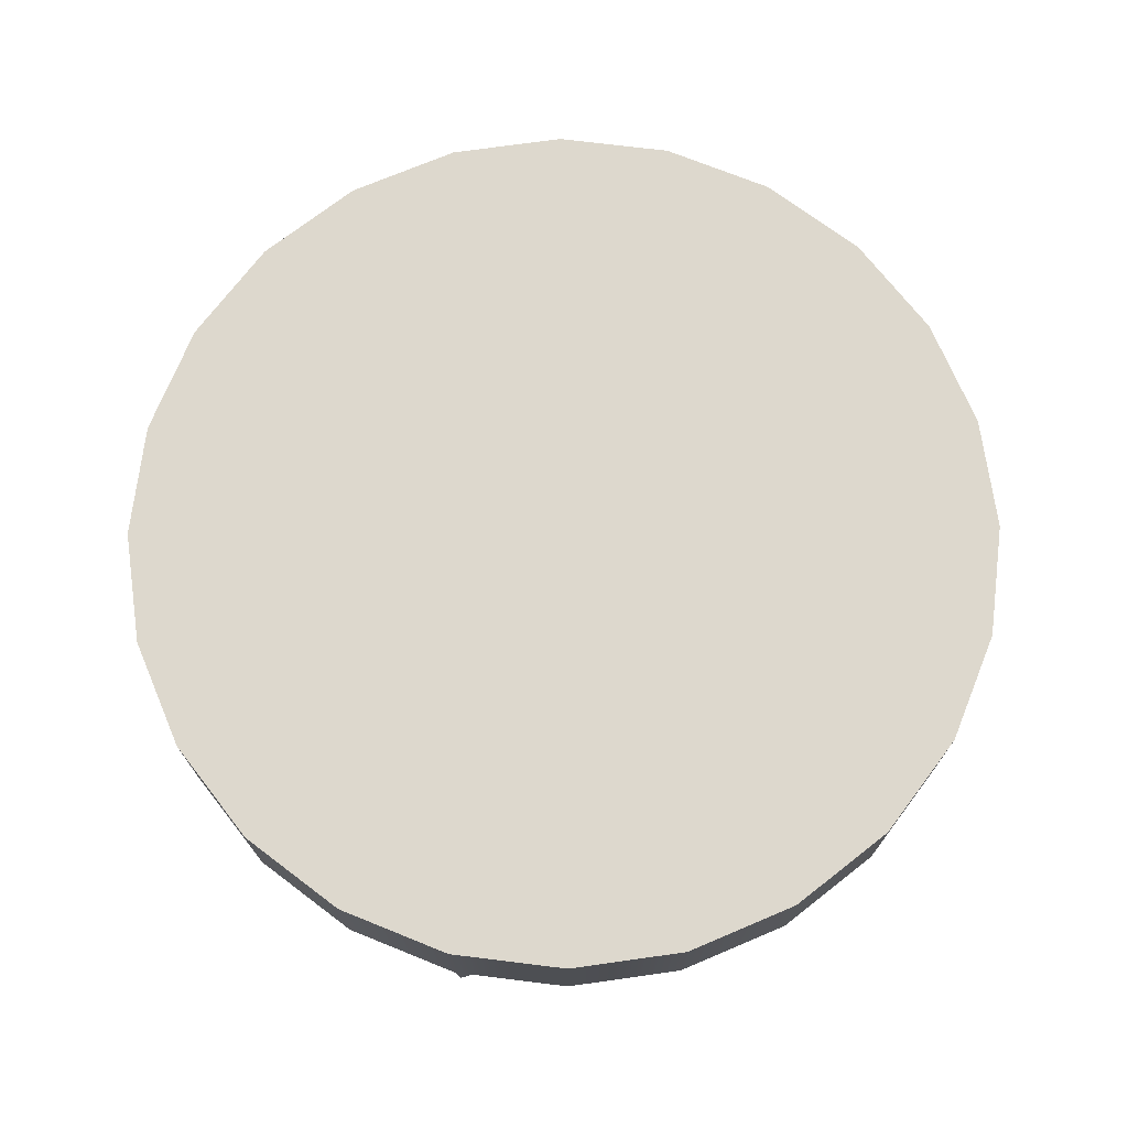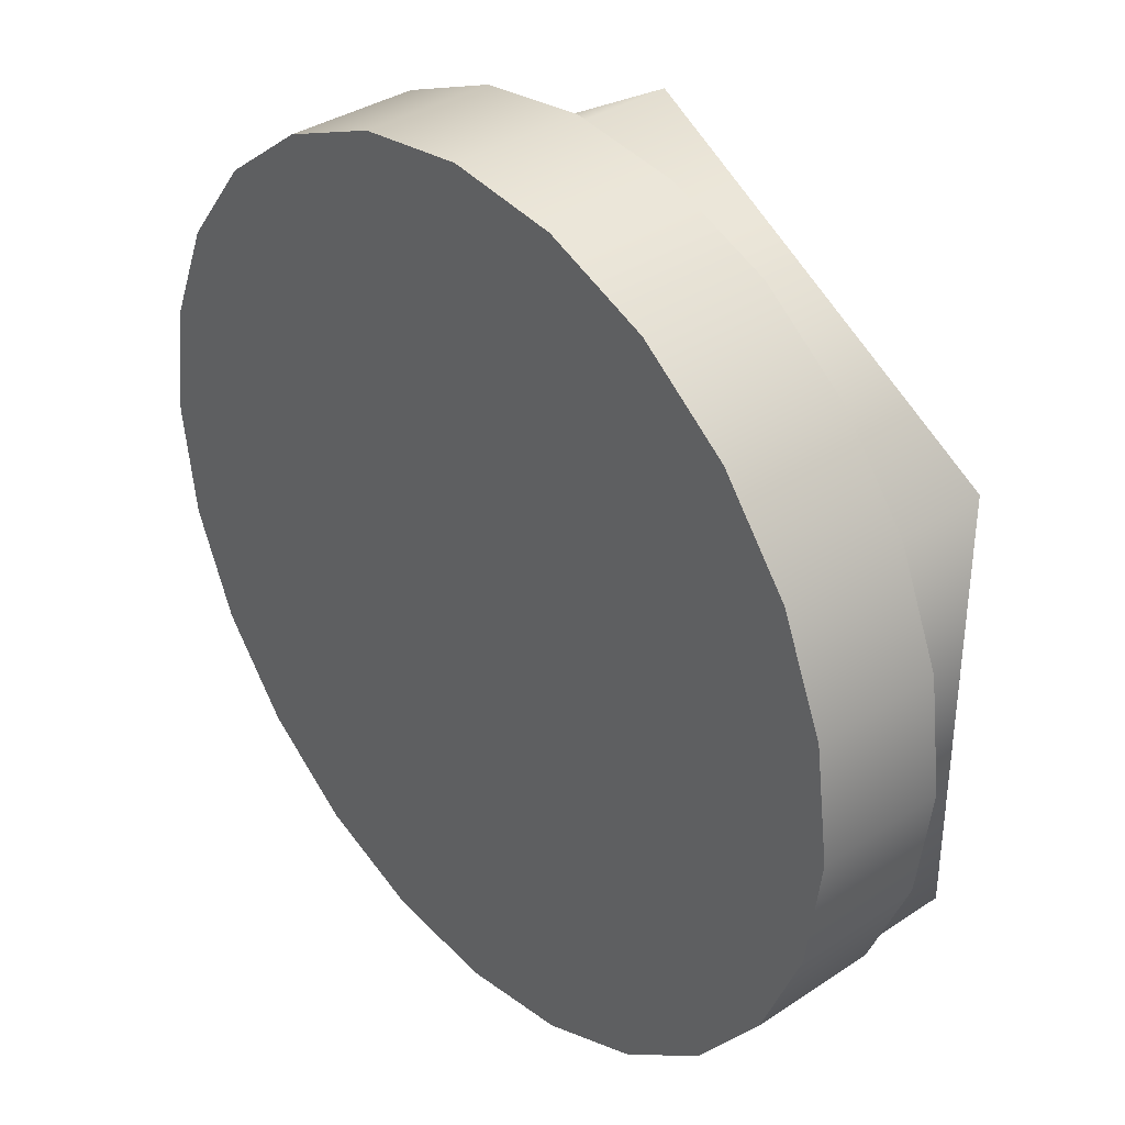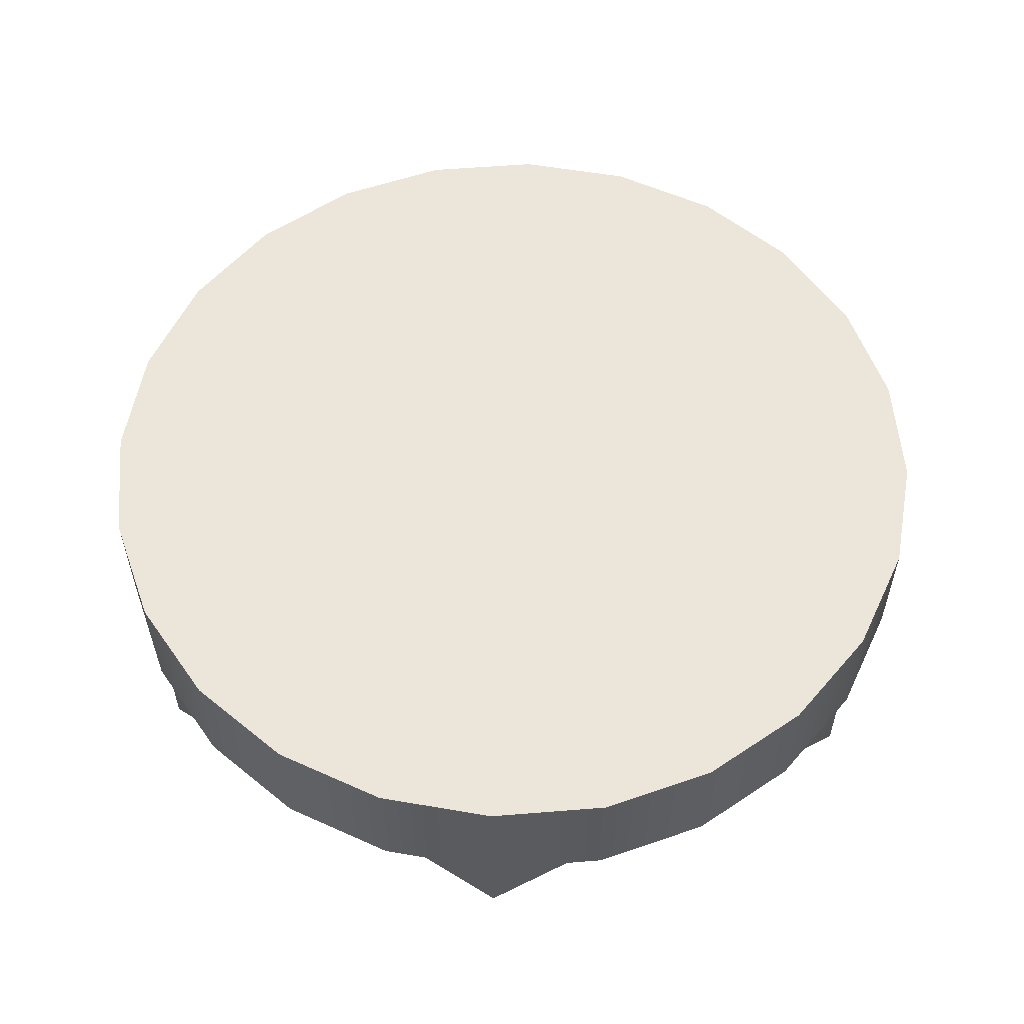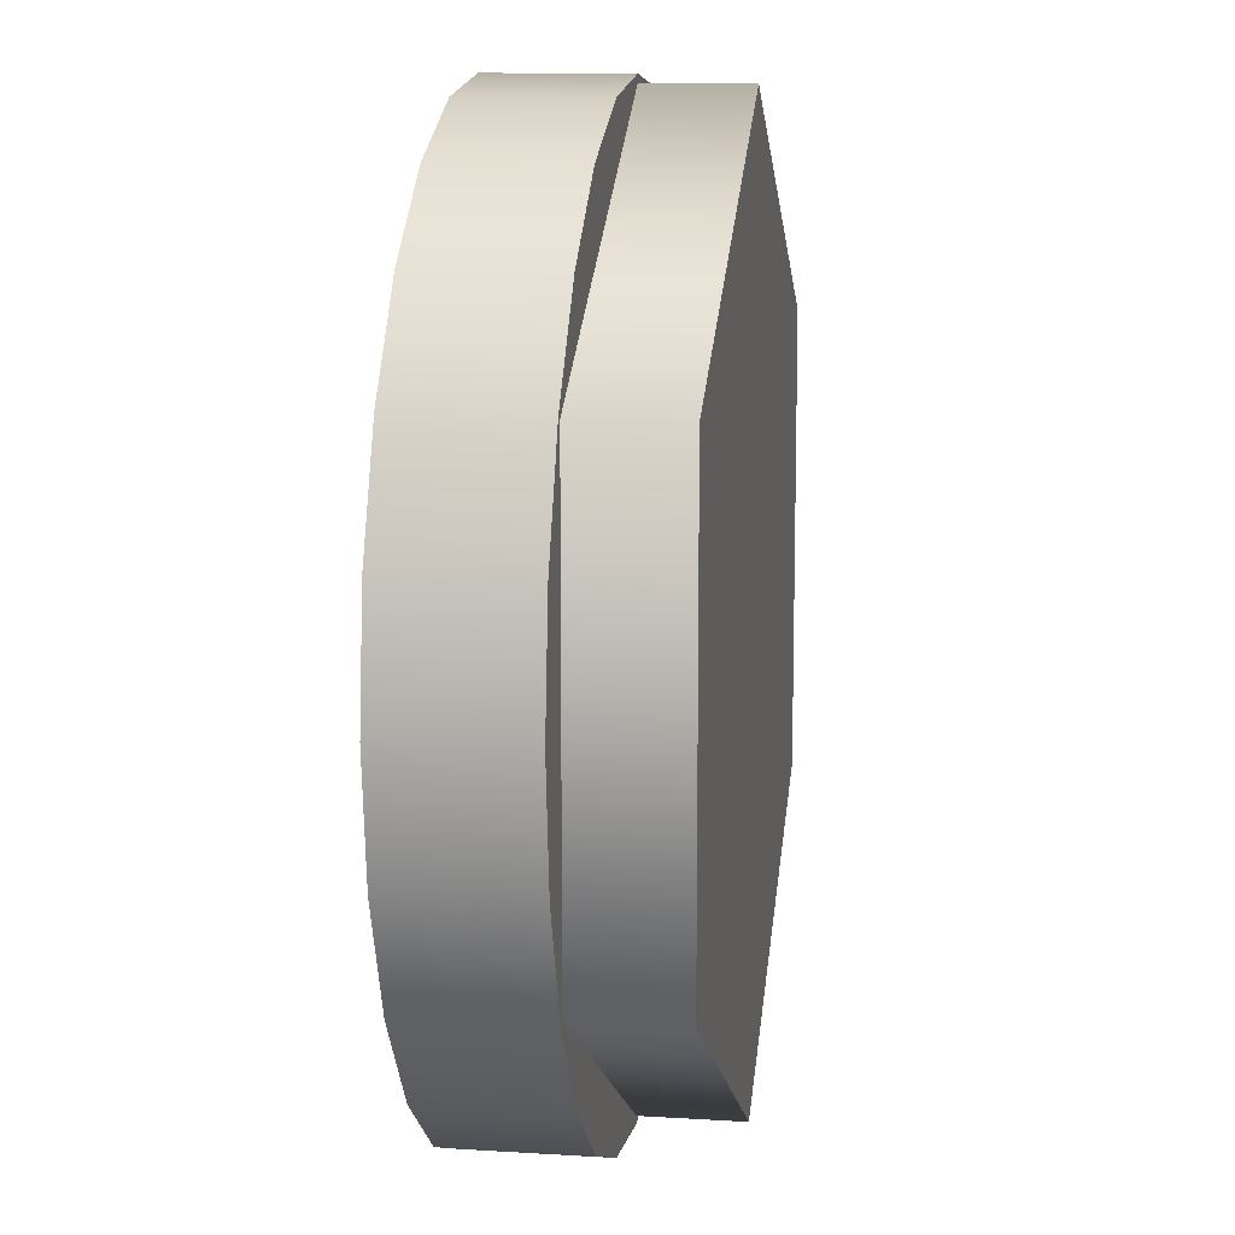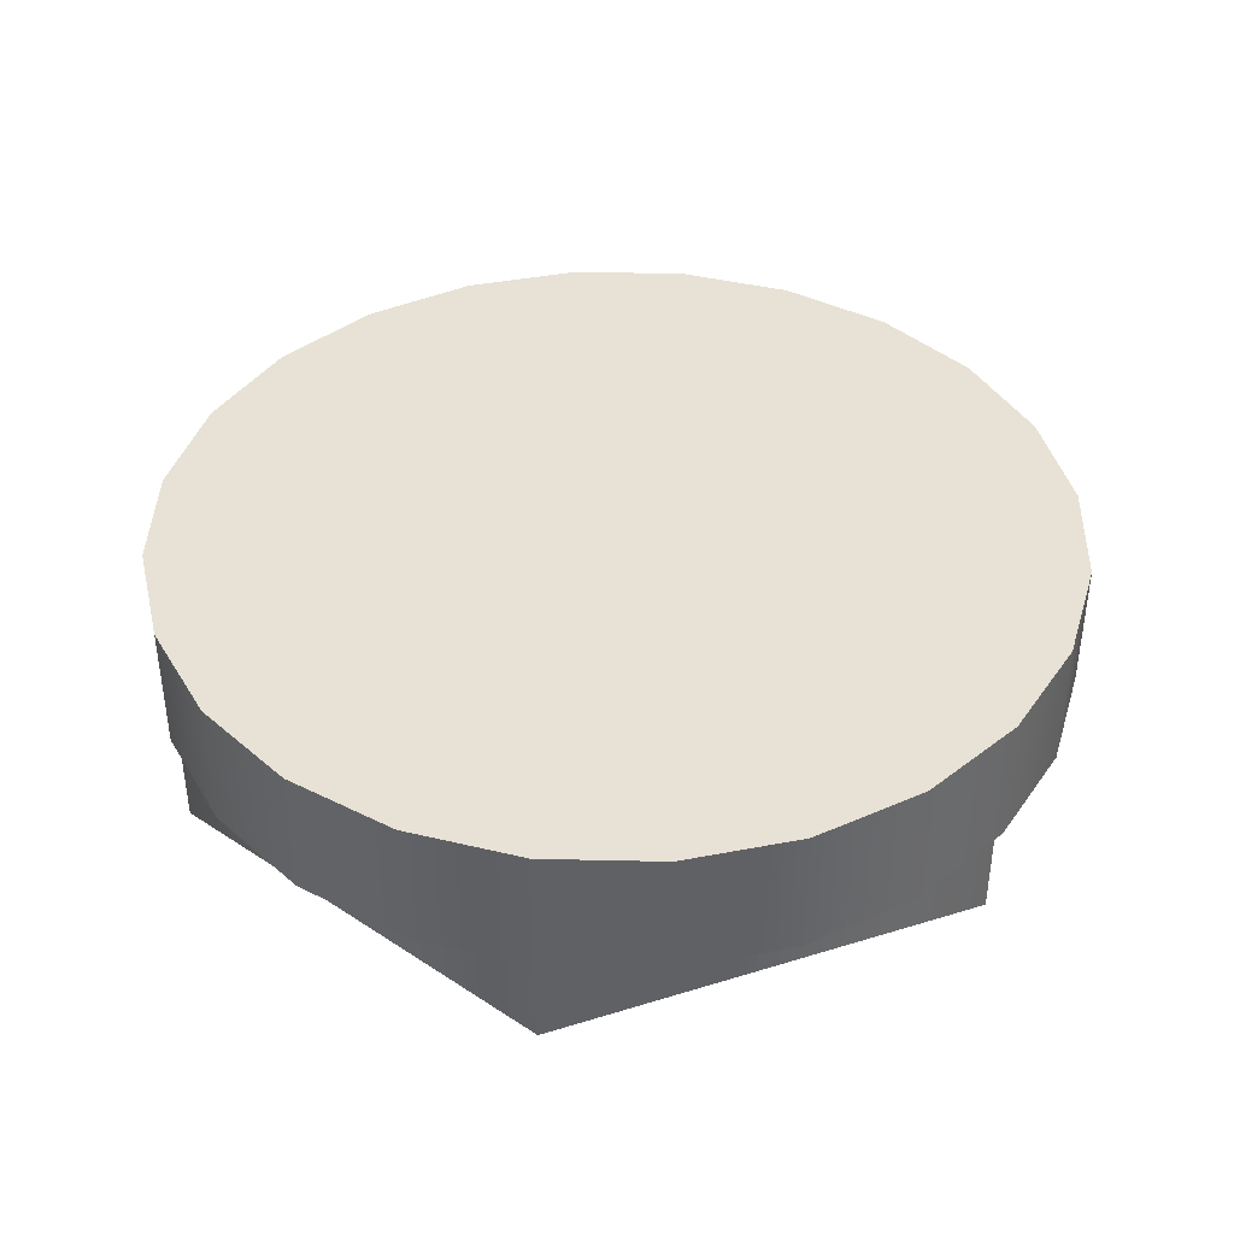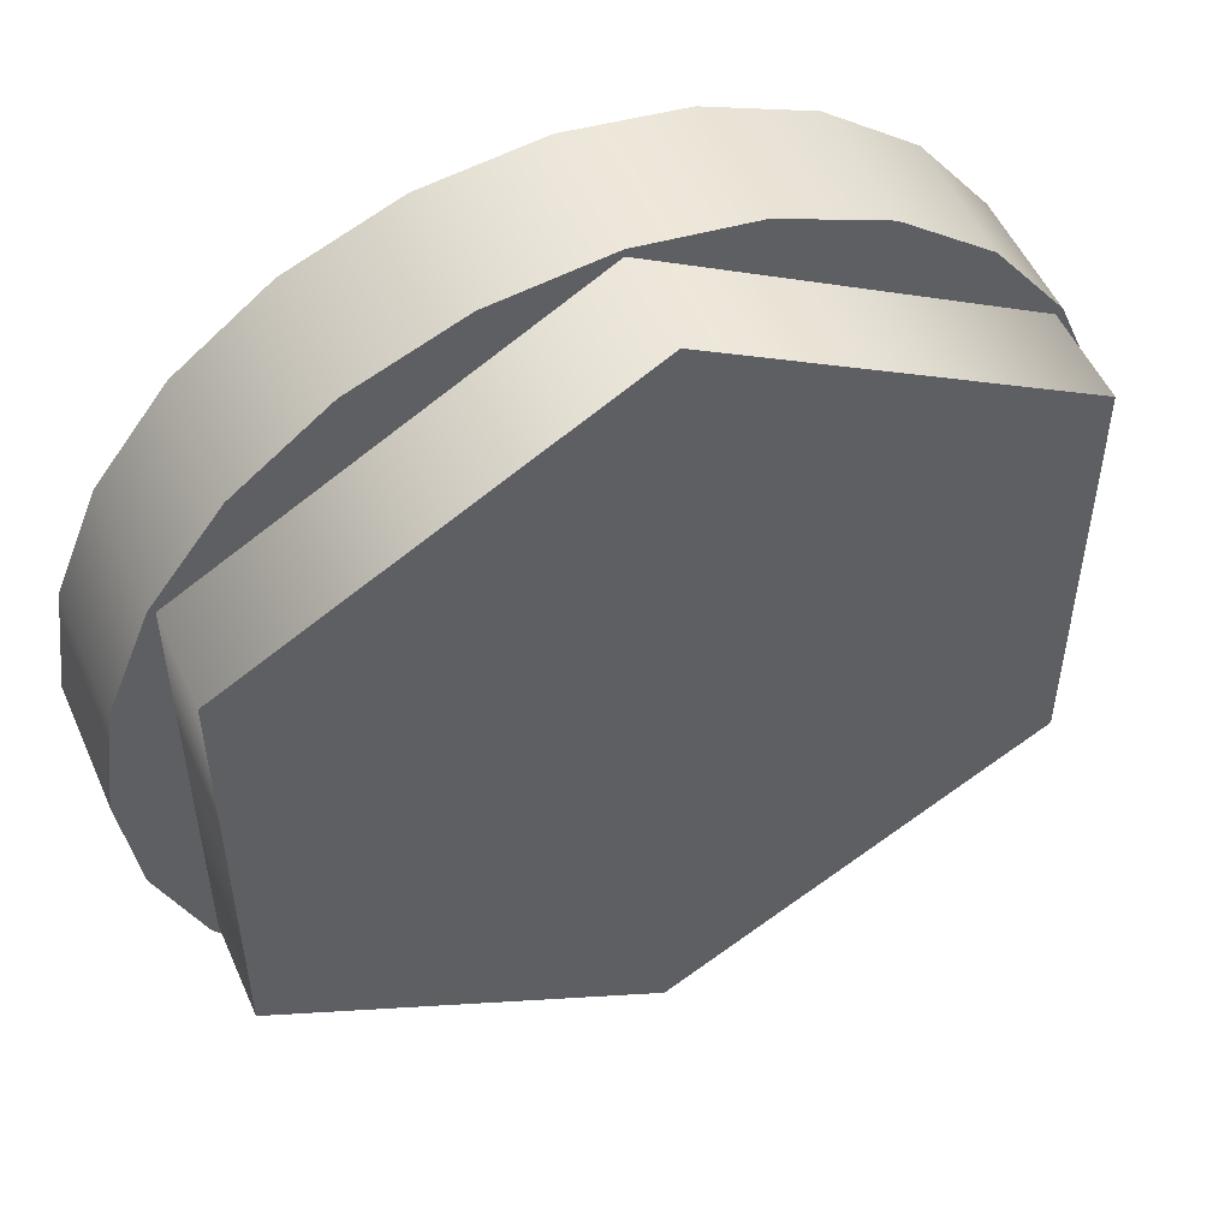
<metadata>
{"format":"obj","ext":"obj","renderer":"f3d","projection":"perspective","resolution":1024,"background":"white","views":[{"elev":72.3,"azim":-45.5,"up":"+Z"},{"elev":35.8,"azim":48.9,"up":"+Y"},{"elev":56.6,"azim":-117.3,"up":"+Z"},{"elev":11.8,"azim":98.5,"up":"+Y"},{"elev":40.2,"azim":-170.9,"up":"+Z"},{"elev":52.2,"azim":156.4,"up":"+Y"}]}
</metadata>
<code>
o mesh4/mesh4-geometry#mesh4-geometry
v -0.1015 0.009708 -0.4431
v -0.1015 -0.04812 -0.4431
v -0.1053 -0.01921 -0.4431
v -0.09034 0.03665 -0.4431
v -0.1053 -0.01921 -0.4758
v -0.1015 0.009708 -0.4758
v -0.09034 0.03665 -0.4758
v -0.09034 -0.07507 -0.4431
v -0.1015 -0.04812 -0.4758
v -0.07259 0.05979 -0.4758
v -0.07259 -0.0982 -0.4431
v -0.09034 -0.07507 -0.4758
v -0.07259 0.05979 -0.4431
v -0.08872 0.03571 -0.4758
v -0.08872 -0.07412 -0.4758
v -0.04945 0.07754 -0.4431
v 0.006404 0.09063 -0.4758
v -0.04945 -0.116 -0.4431
v -0.07259 -0.0982 -0.4758
v -0.04945 0.07754 -0.4758
v -0.08872 0.03571 -0.5002
v 0.006404 -0.129 -0.4758
v -0.02251 0.0887 -0.4758
v -0.02251 -0.1271 -0.4431
v 0.006404 0.09063 -0.5002
v -0.08872 -0.07412 -0.5002
v -0.04945 -0.116 -0.4758
v 0.006404 -0.129 -0.5002
v -0.02251 0.0887 -0.4431
v -0.02251 -0.1271 -0.4758
v 0.1015 0.03571 -0.4758
v 0.006404 0.09251 -0.4758
v 0.1015 -0.07412 -0.5002
v 0.006404 -0.1309 -0.4431
v 0.006404 -0.1309 -0.4758
v 0.1015 0.03571 -0.5002
v 0.1015 -0.07412 -0.4758
v 0.006404 0.09251 -0.4431
v 0.03532 0.0887 -0.4758
v 0.03532 0.0887 -0.4431
v 0.03532 -0.1271 -0.4431
v 0.03532 -0.1271 -0.4758
v 0.06226 0.07754 -0.4758
v 0.1032 -0.07507 -0.4758
v 0.0854 0.05979 -0.4758
v 0.06226 0.07754 -0.4431
v 0.06226 -0.116 -0.4758
v 0.0854 -0.0982 -0.4758
v 0.1032 0.03665 -0.4758
v 0.06226 -0.116 -0.4431
v 0.0854 0.05979 -0.4431
v 0.1032 -0.07507 -0.4431
v 0.1143 -0.04812 -0.4758
v 0.0854 -0.0982 -0.4431
v 0.1143 -0.04812 -0.4431
v 0.1143 0.009708 -0.4758
v 0.1032 0.03665 -0.4431
v 0.1181 -0.01921 -0.4431
v 0.1181 -0.01921 -0.4758
v 0.1143 0.009708 -0.4431
f 1 2 3
f 2 1 4
f 3 2 1
f 4 1 2
f 2 5 3
f 3 5 2
f 3 6 1
f 1 6 3
f 1 7 4
f 4 7 1
f 2 4 8
f 8 4 2
f 5 2 9
f 9 2 5
f 6 3 5
f 5 3 6
f 7 1 6
f 6 1 7
f 10 4 7
f 7 4 10
f 8 4 11
f 11 4 8
f 8 9 2
f 2 9 8
f 5 6 9
f 7 12 6
f 4 10 13
f 13 10 4
f 7 10 14
f 11 4 13
f 13 4 11
f 11 12 8
f 8 12 11
f 9 8 12
f 12 8 9
f 12 9 6
f 15 12 7
f 10 16 13
f 13 16 10
f 17 14 10
f 14 15 7
f 11 13 18
f 18 13 11
f 12 11 19
f 19 11 12
f 19 12 15
f 16 10 20
f 20 10 16
f 18 13 16
f 16 13 18
f 14 17 21
f 20 17 10
f 14 21 15
f 18 19 11
f 11 19 18
f 22 19 15
f 23 16 20
f 20 16 23
f 18 16 24
f 24 16 18
f 25 21 17
f 23 17 20
f 26 15 21
f 19 18 27
f 27 18 19
f 27 19 22
f 22 15 28
f 16 23 29
f 29 23 16
f 24 16 29
f 29 16 24
f 30 18 24
f 24 18 30
f 21 25 26
f 17 31 25
f 32 17 23
f 26 28 15
f 18 30 27
f 27 30 18
f 30 27 22
f 28 33 22
f 32 29 23
f 23 29 32
f 24 29 34
f 34 29 24
f 24 35 30
f 30 35 24
f 28 26 25
f 36 25 31
f 31 17 32
f 35 30 22
f 37 22 33
f 33 28 36
f 29 32 38
f 38 32 29
f 34 29 38
f 38 29 34
f 35 24 34
f 34 24 35
f 36 28 25
f 36 31 33
f 39 31 32
f 37 35 22
f 37 33 31
f 32 40 38
f 38 40 32
f 34 38 41
f 41 38 34
f 34 42 35
f 35 42 34
f 43 31 39
f 40 32 39
f 39 32 40
f 42 35 37
f 31 44 37
f 41 38 40
f 40 38 41
f 42 34 41
f 41 34 42
f 45 31 43
f 46 39 43
f 43 39 46
f 39 46 40
f 40 46 39
f 47 42 37
f 44 48 37
f 44 31 49
f 41 40 50
f 50 40 41
f 41 47 42
f 42 47 41
f 49 31 45
f 51 43 45
f 45 43 51
f 43 51 46
f 46 51 43
f 50 40 46
f 46 40 50
f 48 47 37
f 48 52 44
f 44 52 48
f 53 44 49
f 47 41 50
f 50 41 47
f 49 51 45
f 45 51 49
f 54 46 51
f 51 46 54
f 50 46 54
f 54 46 50
f 50 48 47
f 47 48 50
f 52 48 54
f 54 48 52
f 55 44 52
f 52 44 55
f 44 55 53
f 53 55 44
f 56 53 49
f 51 49 57
f 57 49 51
f 54 51 52
f 52 51 54
f 48 50 54
f 54 50 48
f 52 57 55
f 55 57 52
f 58 53 55
f 55 53 58
f 59 53 56
f 56 57 49
f 49 57 56
f 52 51 57
f 57 51 52
f 55 57 60
f 60 57 55
f 53 58 59
f 59 58 53
f 55 60 58
f 58 60 55
f 59 60 56
f 56 60 59
f 57 56 60
f 60 56 57
f 60 59 58
f 58 59 60
f 9 6 5
f 6 12 7
f 14 10 7
f 6 9 12
f 7 12 15
f 10 14 17
f 7 15 14
f 15 12 19
f 21 17 14
f 10 17 20
f 15 21 14
f 15 19 22
f 17 21 25
f 20 17 23
f 21 15 26
f 22 19 27
f 28 15 22
f 26 25 21
f 25 31 17
f 23 17 32
f 15 28 26
f 22 27 30
f 22 33 28
f 25 26 28
f 31 25 36
f 32 17 31
f 22 30 35
f 33 22 37
f 36 28 33
f 25 28 36
f 33 31 36
f 32 31 39
f 22 35 37
f 31 33 37
f 39 31 43
f 37 35 42
f 37 44 31
f 43 31 45
f 37 42 47
f 37 48 44
f 49 31 44
f 45 31 49
f 37 47 48
f 49 44 53
f 49 53 56
f 56 53 59

</code>
